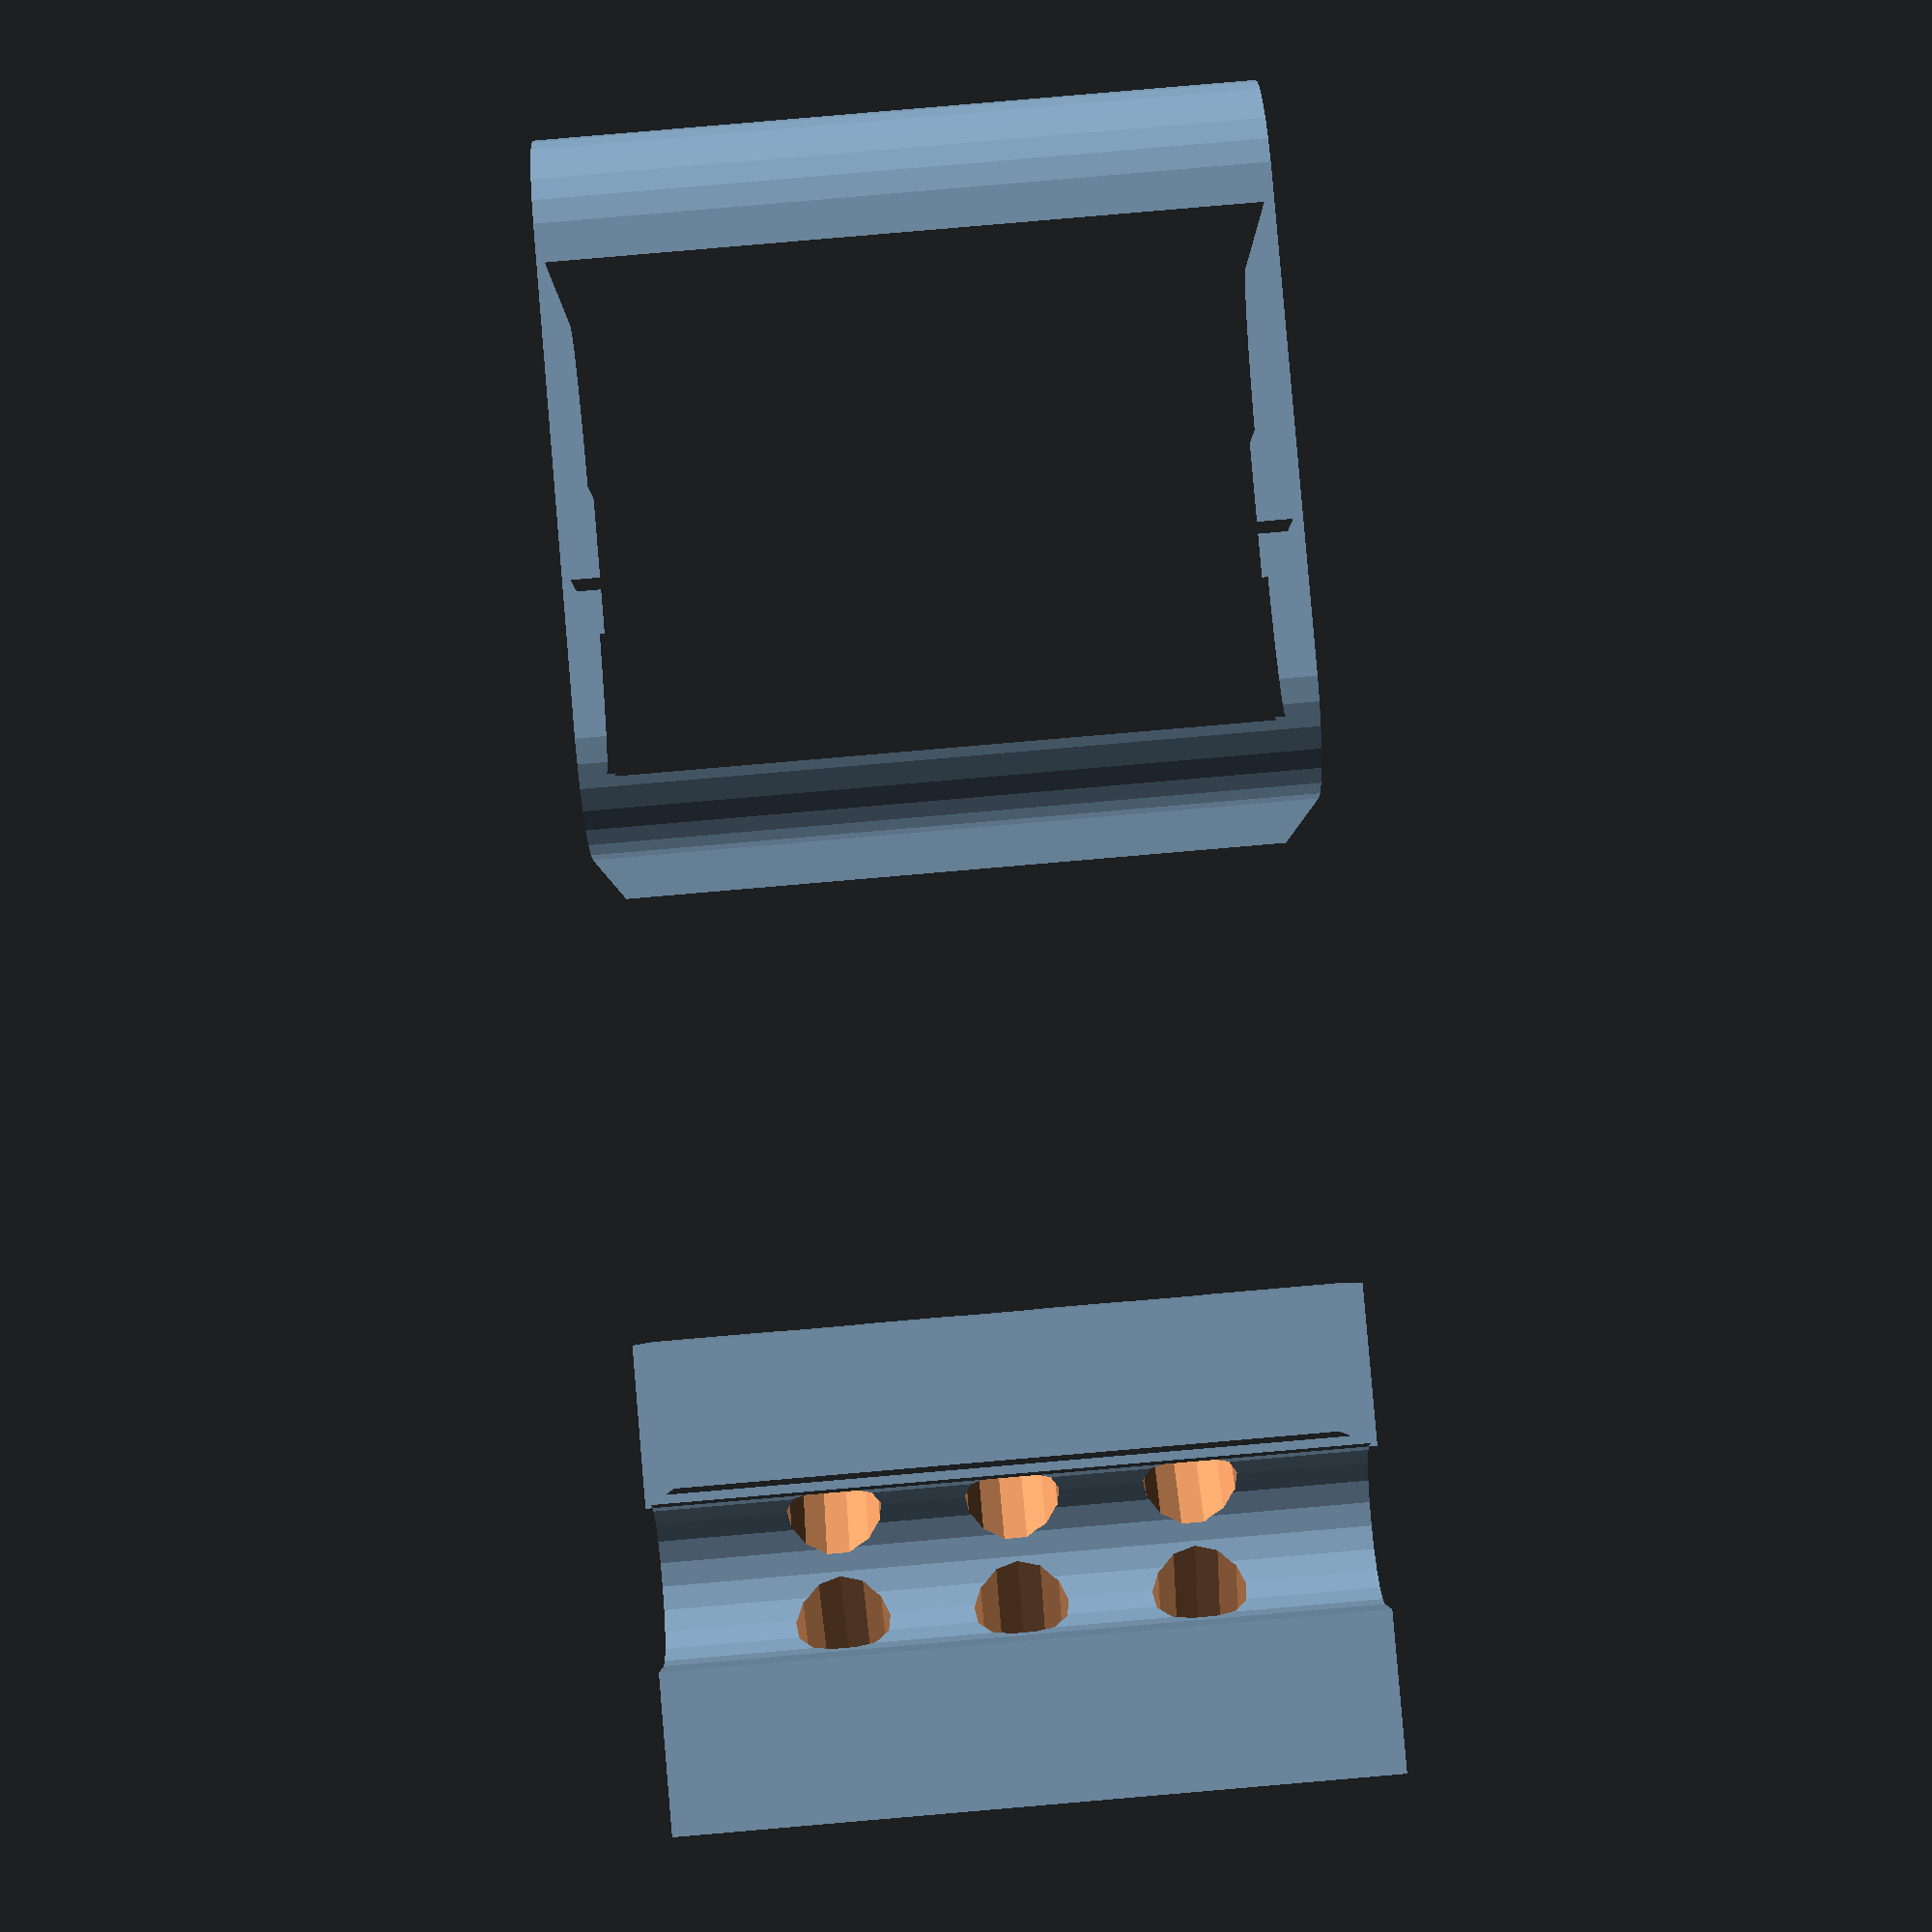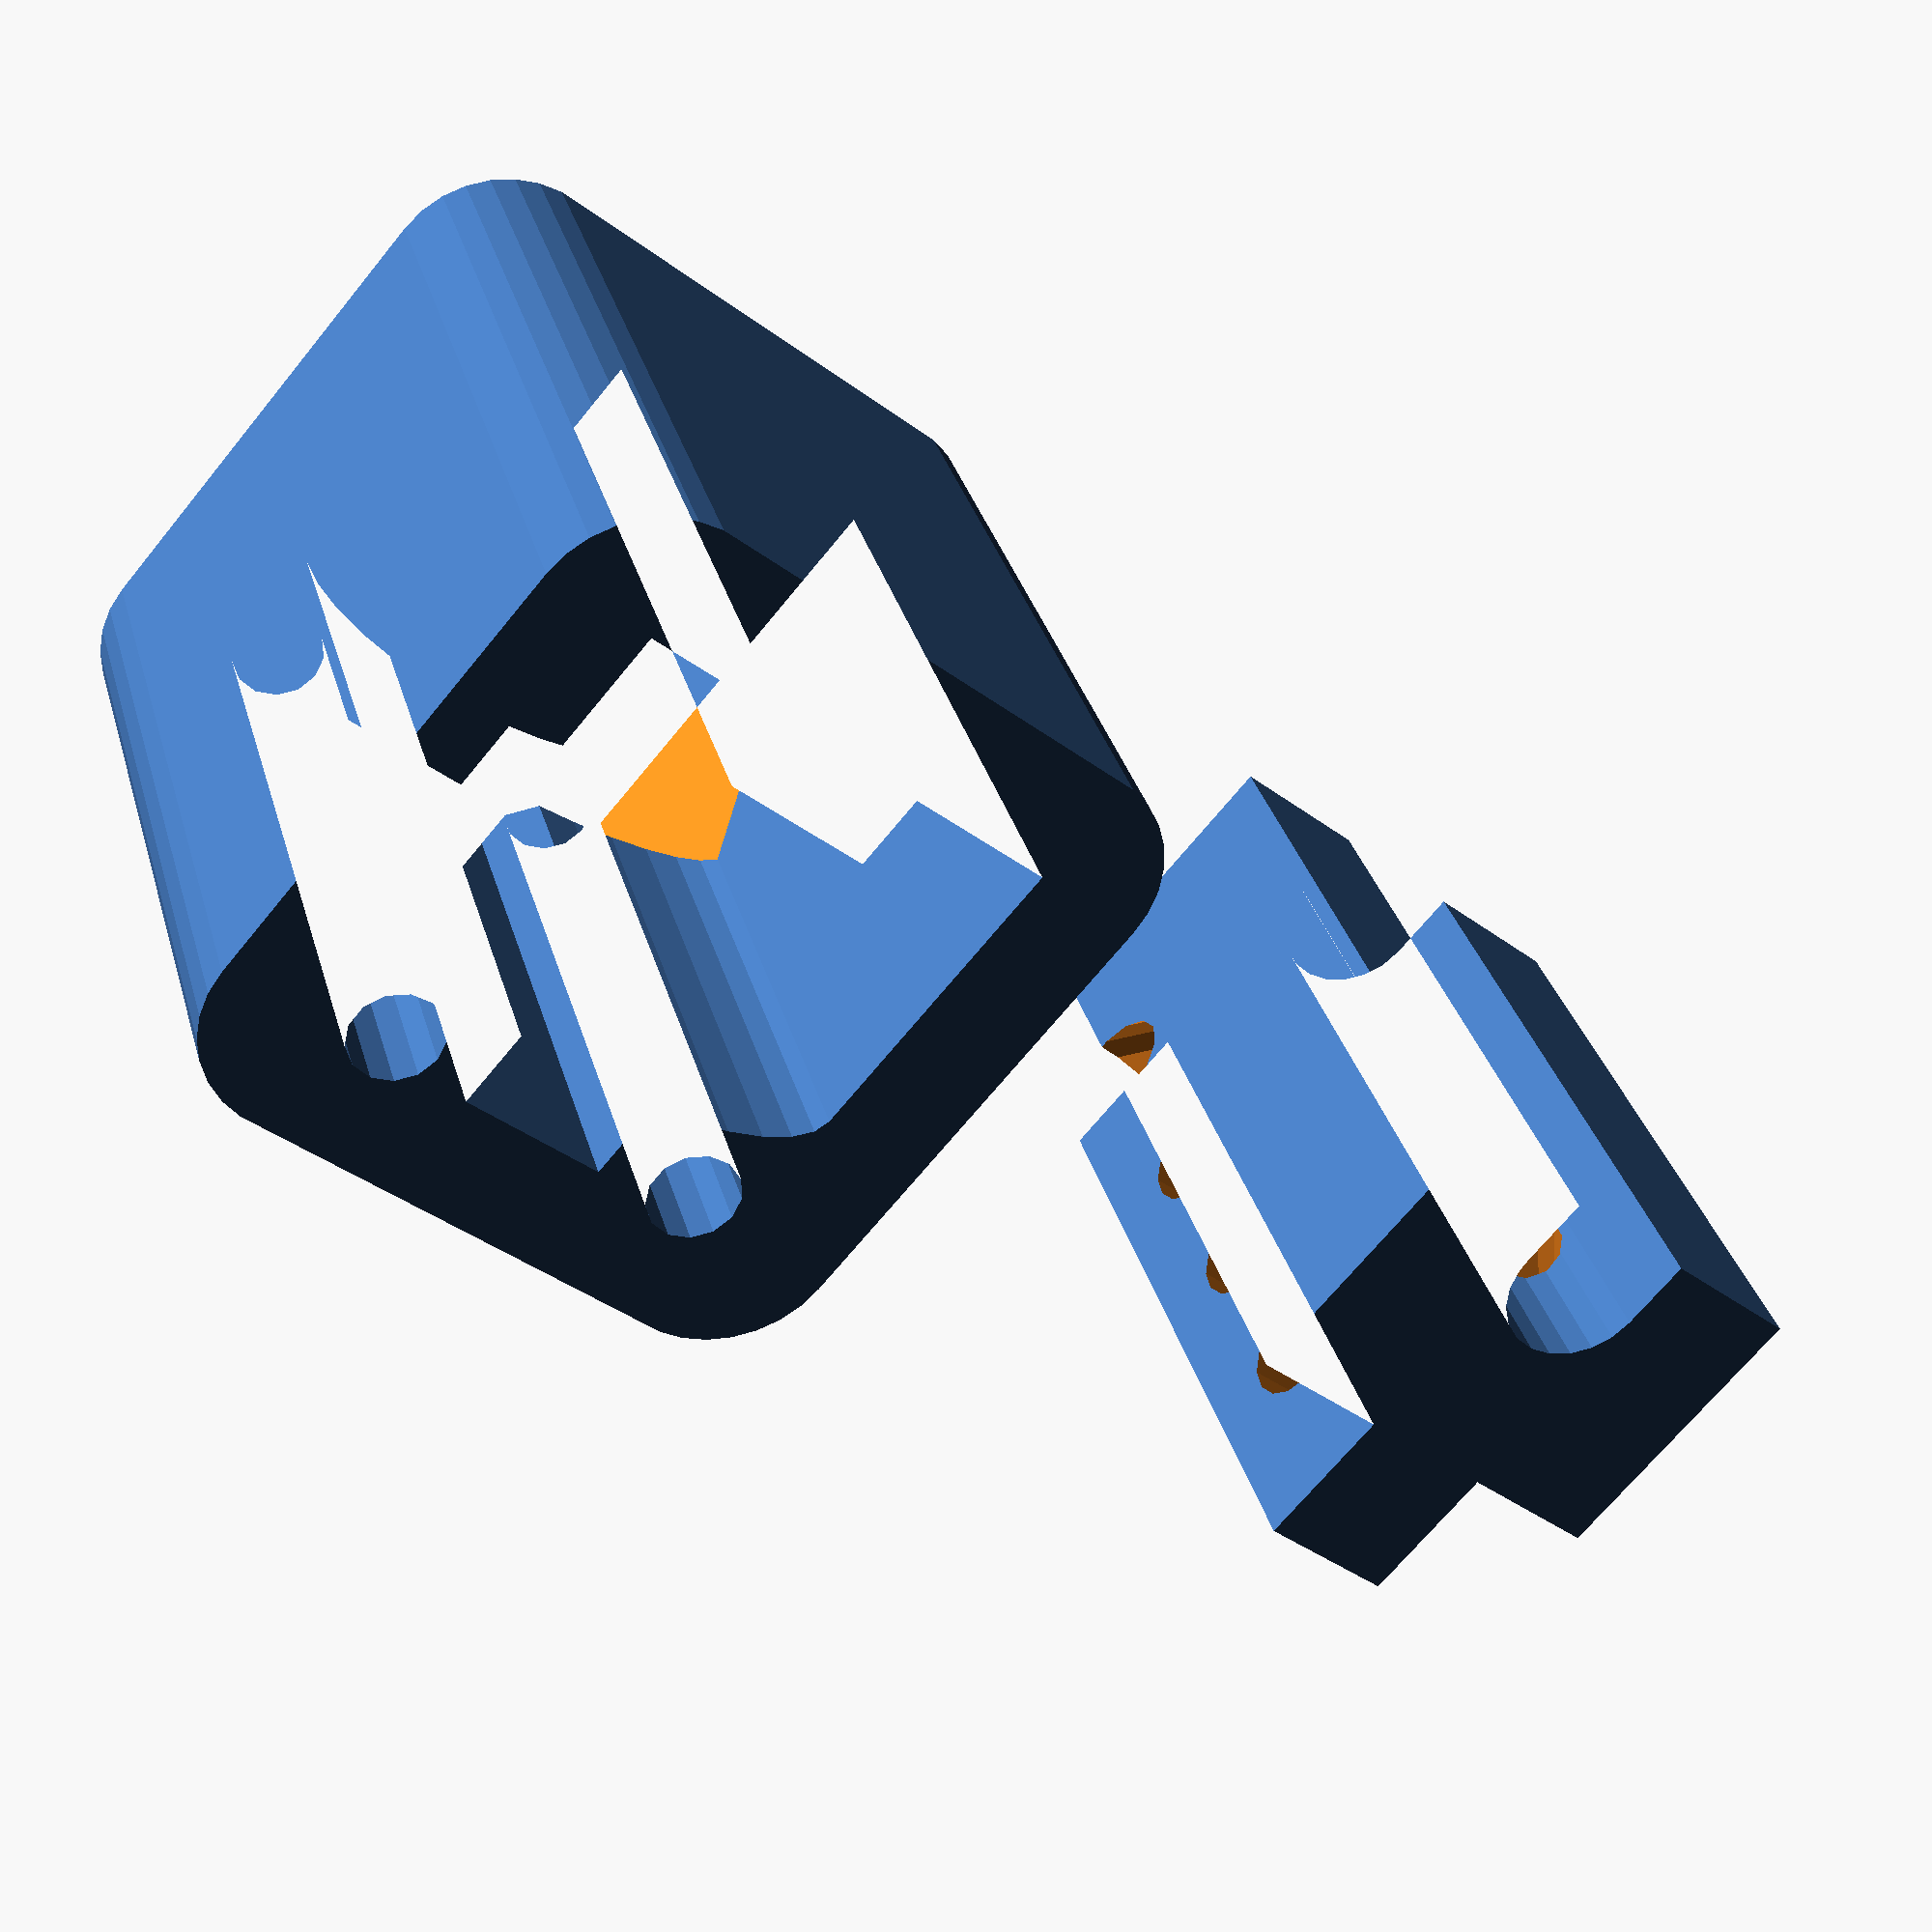
<openscad>
//
//  Copyright (C) 26-04-2013 Jasper den Ouden.
//
//  This is free software: you can redistribute it and/or modify
//  it under the terms of the GNU General Public License as published
//  by the Free Software Foundation, either version 3 of the License, or
//  (at your option) any later version.
//

t = 10;
w= 40; h= w; l =60;
f=1.05;

sr= 4;
inf = 3*(l+w+h);

module slide_hole_profile()
{
    difference()
    {   union()
        {   square([w,2*h/3]);
            translate([w/2,h/2]) square([w/3,h],center=true);
        }
        translate([w/2,0]) square([w/3,h/3],center=true);
    }
}

module body_profile()
{   minkowski()
    {   square([w,h]);
        circle(t);
    }
}
module body()
{
    difference()
    {   linear_extrude( height=l ) difference()
        {   body_profile();
            slide_hole_profile();
            translate([w/2,2*h/3]) scale([1,1/3]) circle(w/2);
            translate([w/8,h-sr/2]) circle(sr);
            translate([7*w/8,h-sr/2]) circle(sr);
        }
        translate([0,h-w/3,l-w/2]) rotate([45,0,0]) cube([w,w,w]);
    }
}


module slide_cut()
{   translate([w/2,h/6]) 
    {   rotate(135) rotate([90,0,0]) cylinder(r=sr,h=inf);
        rotate(225) rotate([90,0,0]) cylinder(r=sr,h=inf);
    }
    translate([0,2*h/3+sr]) rotate([0,90,0]) cylinder(r=sr,h=inf);
}
module slide()
{   
    difference()
    {   linear_extrude(height=l) difference()
        {   slide_hole_profile();
            translate([w/2,h/6]) circle(w/6);
        }
        translate([0,0,l/4]) slide_cut();
        translate([0,0,l/2]) slide_cut();
        translate([0,0,3*l/4]) slide_cut();
    }
}
translate([2*w+t,0]) slide();

body();

</openscad>
<views>
elev=94.8 azim=359.0 roll=274.9 proj=p view=solid
elev=146.0 azim=319.1 roll=15.3 proj=p view=wireframe
</views>
